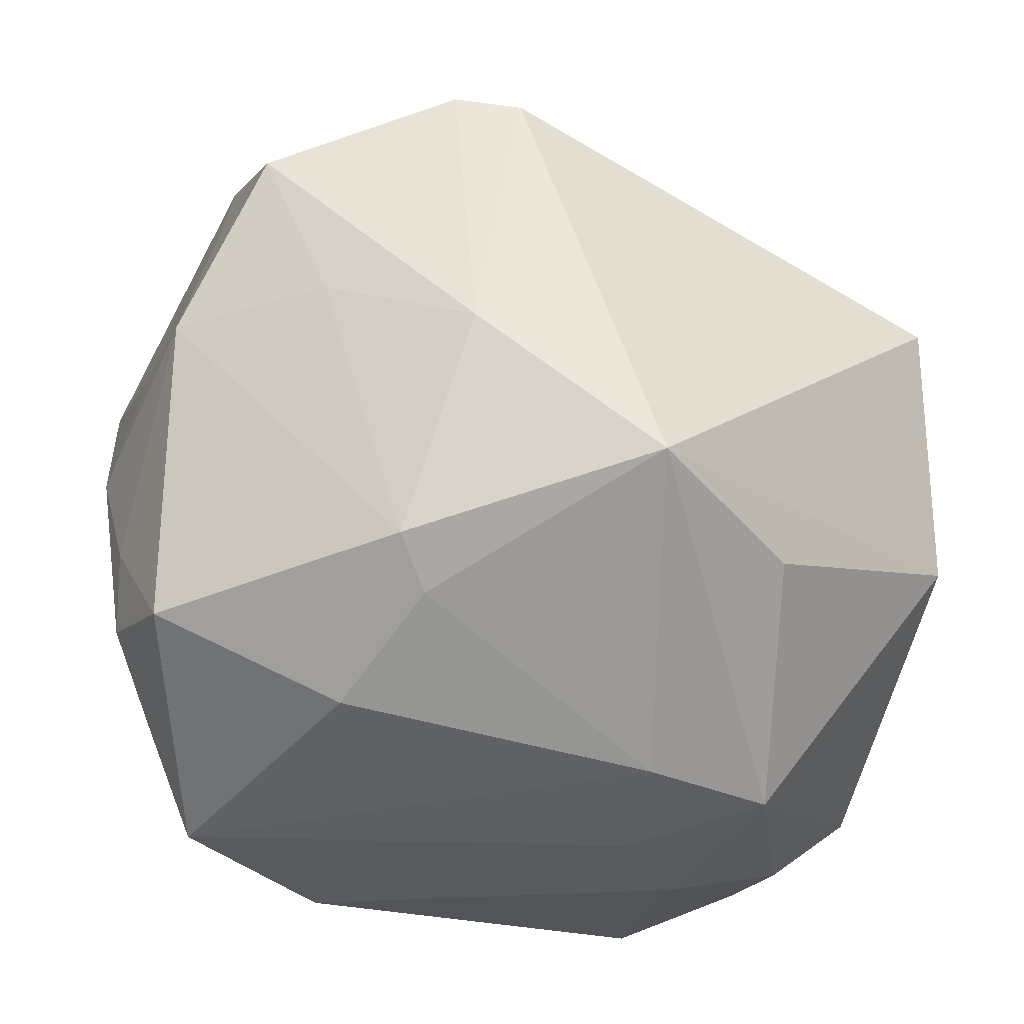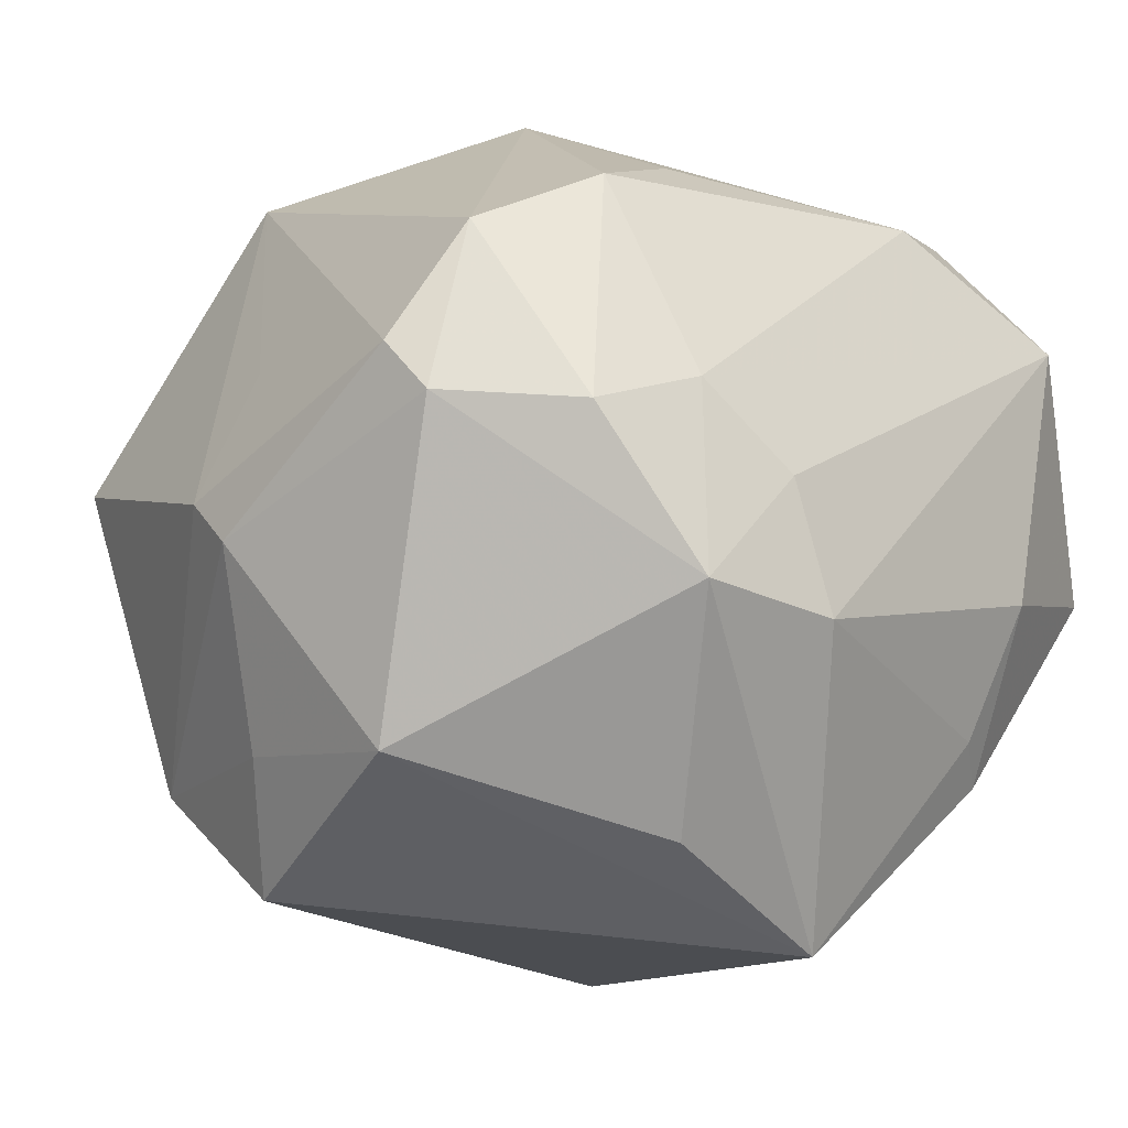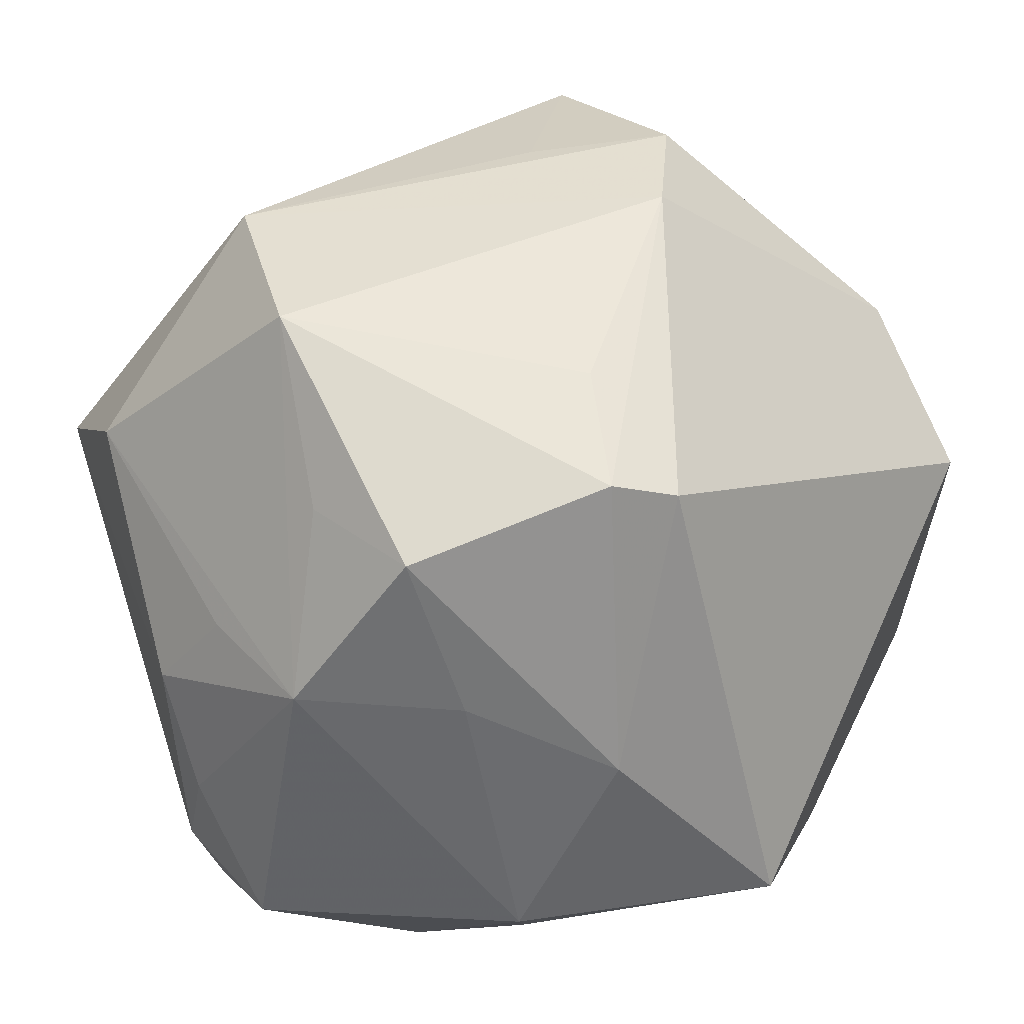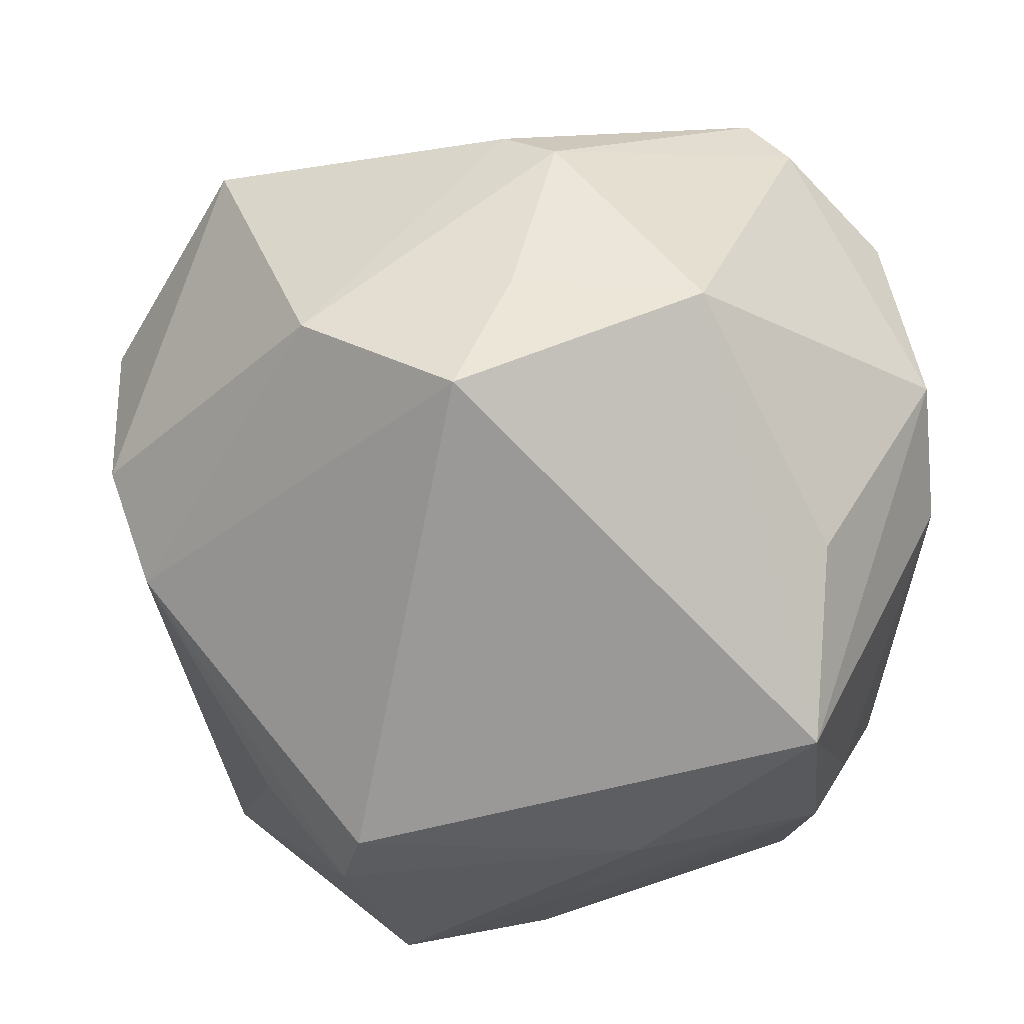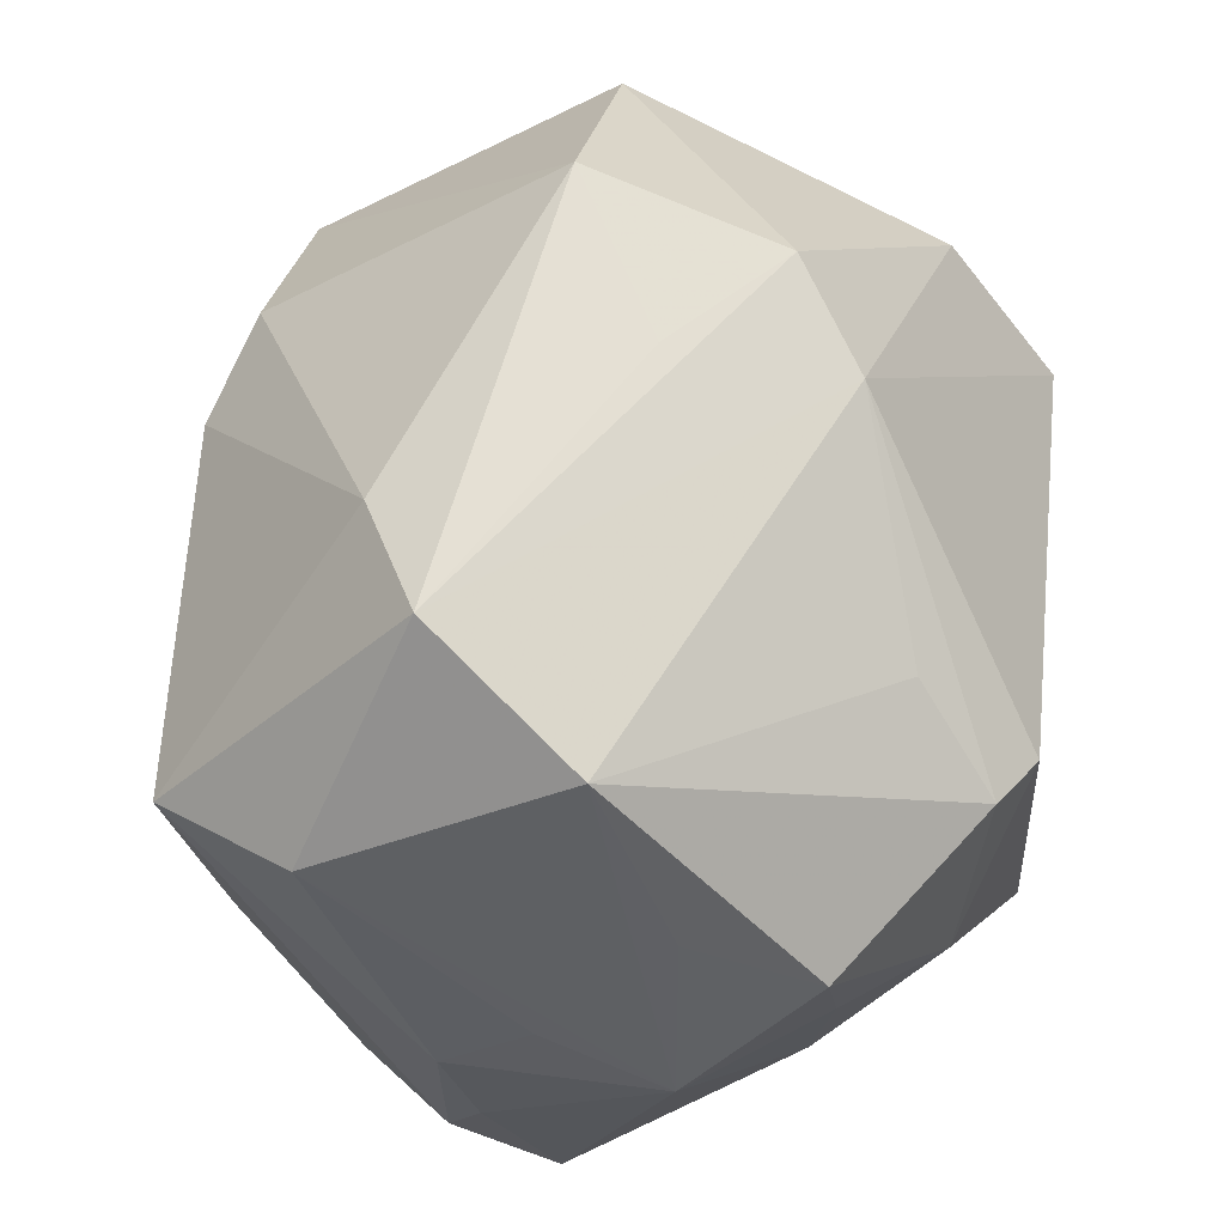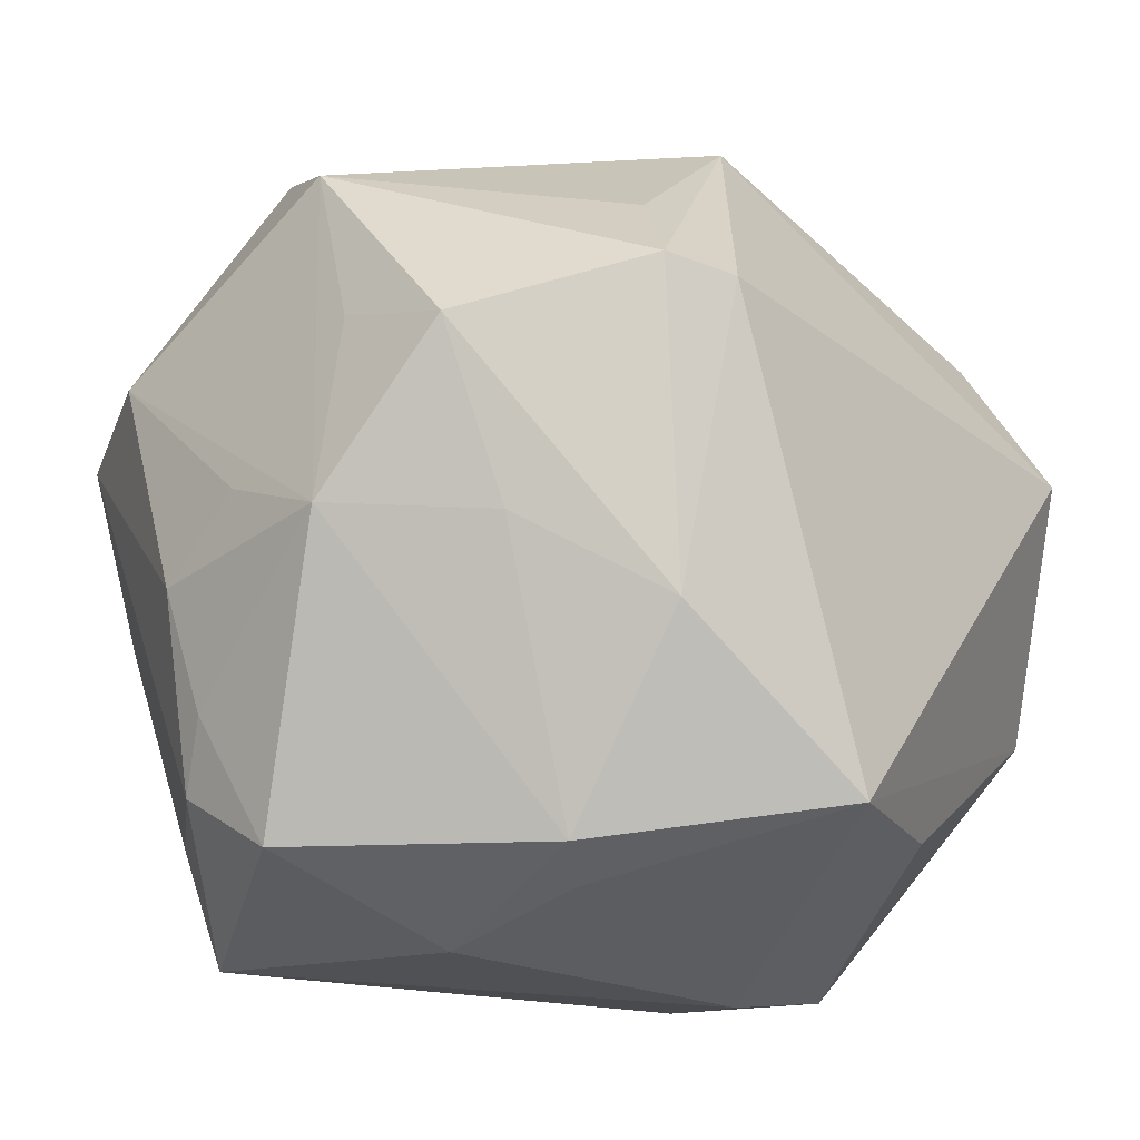
<metadata>
{"format":"obj","ext":"obj","renderer":"f3d","projection":"perspective","resolution":1024,"background":"white","views":[{"elev":-44.5,"azim":155.6,"up":"+Y"},{"elev":-13.0,"azim":-42.6,"up":"+Z"},{"elev":17.5,"azim":136.1,"up":"+Y"},{"elev":-63.2,"azim":-92.5,"up":"+Z"},{"elev":54.1,"azim":102.7,"up":"+Y"},{"elev":-16.0,"azim":137.5,"up":"+Y"}]}
</metadata>
<code>
v -0.04604 -0.02779 0.005339
v -0.03573 0.02691 -0.02657
v -0.01211 0.02629 0.03936
v -0.03527 -0.03914 0.004171
v -0.04871 0.00574 -0.0001422
v 0.04334 0.01323 -0.02921
v 0.03646 -0.03055 0.01897
v 0.03548 -0.004666 -0.02951
v -0.001361 0.02071 0.04244
v 0.02645 -0.004656 0.03928
v -0.0109 0.04954 -0.01424
v 0.02433 -0.03436 -0.02623
v 0.04618 -0.02046 0.003652
v 0.044 0.0164 -0.01541
v -0.02378 -0.04212 0.00797
v 0.00294 -0.03052 -0.04506
v 0.04439 -0.02799 0.007749
v -0.04327 0.002498 0.01401
v 0.04057 0.0351 -0.006363
v 0.04492 0.0178 0.02033
v 0.01939 0.04119 0.01898
v 0.0475 0.0009886 -0.0026
v -0.01577 0.05129 0.007739
v 0.01955 0.02987 -0.03204
v 0.03816 0.01371 0.03615
v -0.04915 -2.333e-05 -0.005086
v -0.009852 -0.04587 -0.01447
v 0.04811 -0.003648 -0.01635
v -0.04065 -0.02747 0.02373
v -0.03073 0.01897 0.03915
v -0.01594 -0.03083 -0.03519
v 0.02292 -0.03275 0.03396
v -0.04767 -0.02319 0.01085
v 0.01981 -0.03776 -0.02218
v -0.01396 -0.04483 -0.0006893
v -0.04142 0.004526 -0.02539
v -0.02493 -0.0439 -0.01232
v -0.04164 -0.01589 -0.02723
v 0.02322 -0.04271 -0.007793
v 0.04336 -0.03428 -0.00377
v 0.01081 -0.03846 0.0319
v -0.001393 0.04469 -0.02251
v -0.03531 0.01034 -0.03891
v 0.03548 -0.007291 0.03117
v 0.0009853 0.04767 -0.003934
v 0.03117 0.04217 0.01122
v 0.02548 0.02065 -0.04102
v 0.01876 0.0189 -0.04419
v 0.04816 -0.007337 0.007057
v -0.03925 0.03865 0.008414
v -0.014 -0.005722 0.04647
v 0.02998 -0.04227 0.02123
v 0.02179 -0.01255 -0.03906
v -0.01518 -0.0288 0.03496
v -0.02843 -0.0335 0.02973
f 20 28 19
f 9 25 21
f 30 51 9
f 9 51 25
f 30 50 5
f 16 38 43
f 11 50 23
f 23 50 30
f 27 37 16
f 31 38 16
f 16 37 31
f 31 37 38
f 20 19 46
f 46 25 20
f 21 25 46
f 46 23 21
f 14 28 6
f 6 19 14
f 14 19 28
f 25 51 10
f 2 50 11
f 2 5 50
f 5 2 26
f 42 19 24
f 42 2 11
f 43 2 42
f 11 46 42
f 42 46 19
f 16 43 48
f 43 42 48
f 48 53 16
f 3 9 21
f 21 23 3
f 30 9 3
f 3 23 30
f 6 28 8
f 8 53 6
f 20 25 49
f 25 17 49
f 11 23 45
f 45 46 11
f 23 46 45
f 25 10 32
f 32 51 41
f 32 10 51
f 41 55 15
f 41 51 54
f 54 55 41
f 51 55 54
f 38 37 1
f 1 26 38
f 36 43 38
f 38 26 36
f 36 2 43
f 36 26 2
f 6 53 47
f 53 48 47
f 47 19 6
f 24 19 47
f 47 42 24
f 47 48 42
f 22 28 20
f 20 49 22
f 22 49 28
f 28 49 13
f 13 49 17
f 34 27 16
f 34 39 27
f 37 27 35
f 35 15 37
f 37 15 4
f 4 1 37
f 4 15 55
f 5 26 33
f 26 1 33
f 39 34 12
f 12 8 28
f 53 8 12
f 16 53 12
f 12 34 16
f 25 32 44
f 44 17 25
f 44 7 17
f 39 12 40
f 40 12 28
f 28 13 40
f 40 13 17
f 29 4 55
f 1 4 29
f 29 33 1
f 30 33 29
f 29 51 30
f 29 55 51
f 30 5 18
f 18 33 30
f 5 33 18
f 52 44 32
f 7 44 52
f 52 32 41
f 17 7 52
f 52 40 17
f 39 40 52
f 41 15 52
f 15 35 52
f 27 39 52
f 52 35 27

</code>
